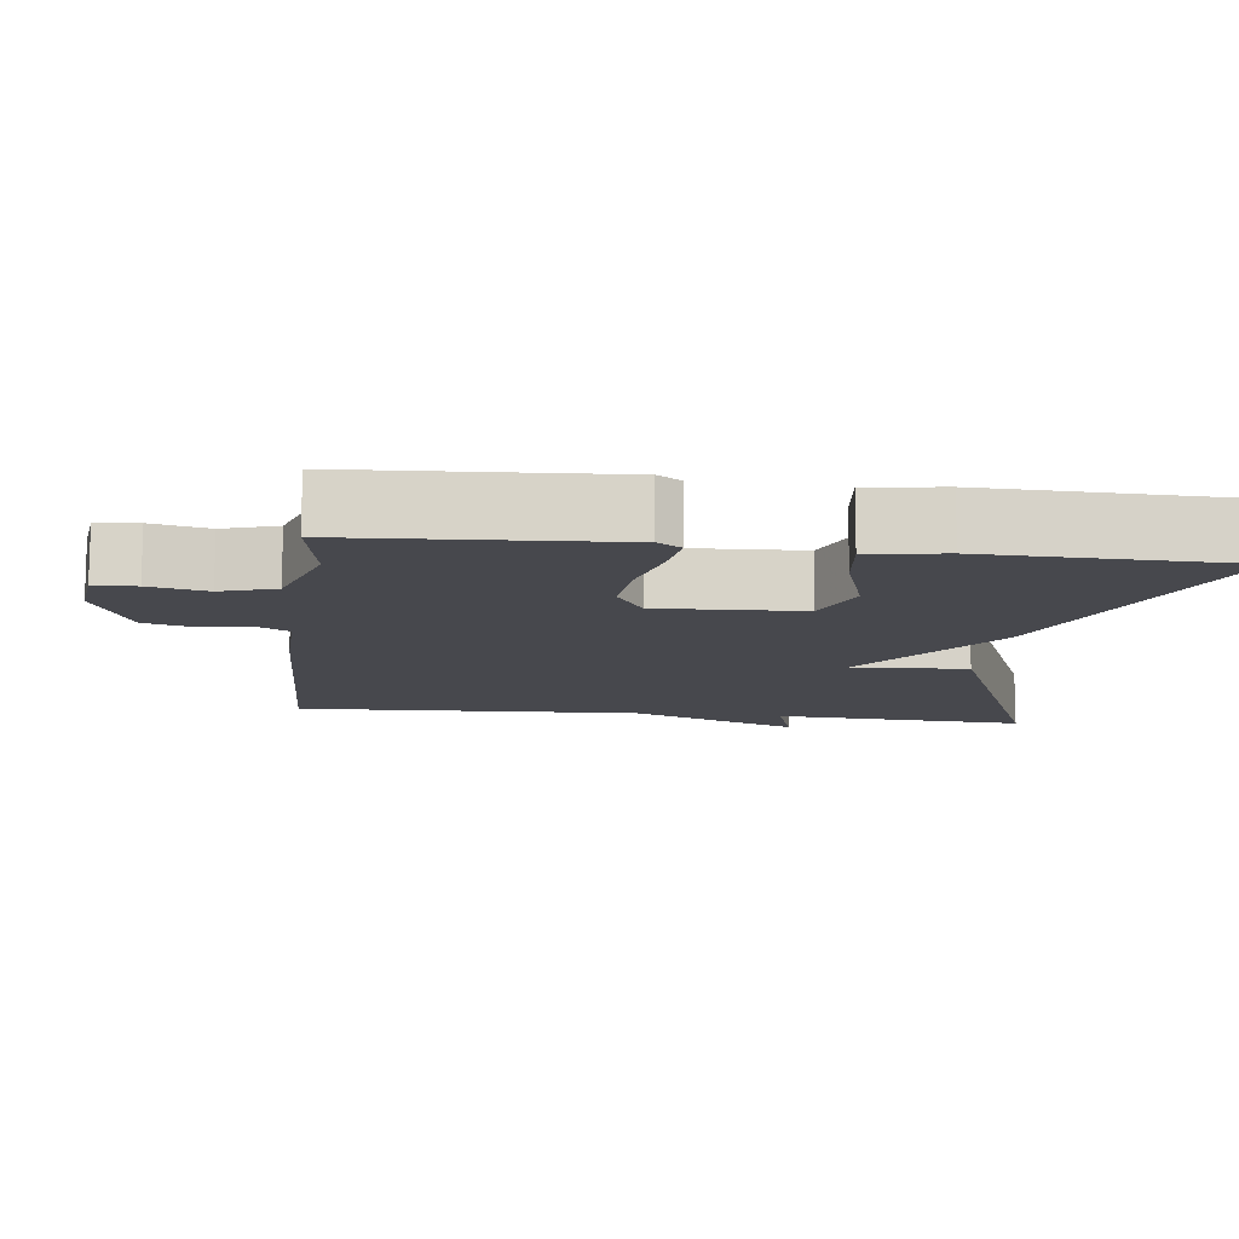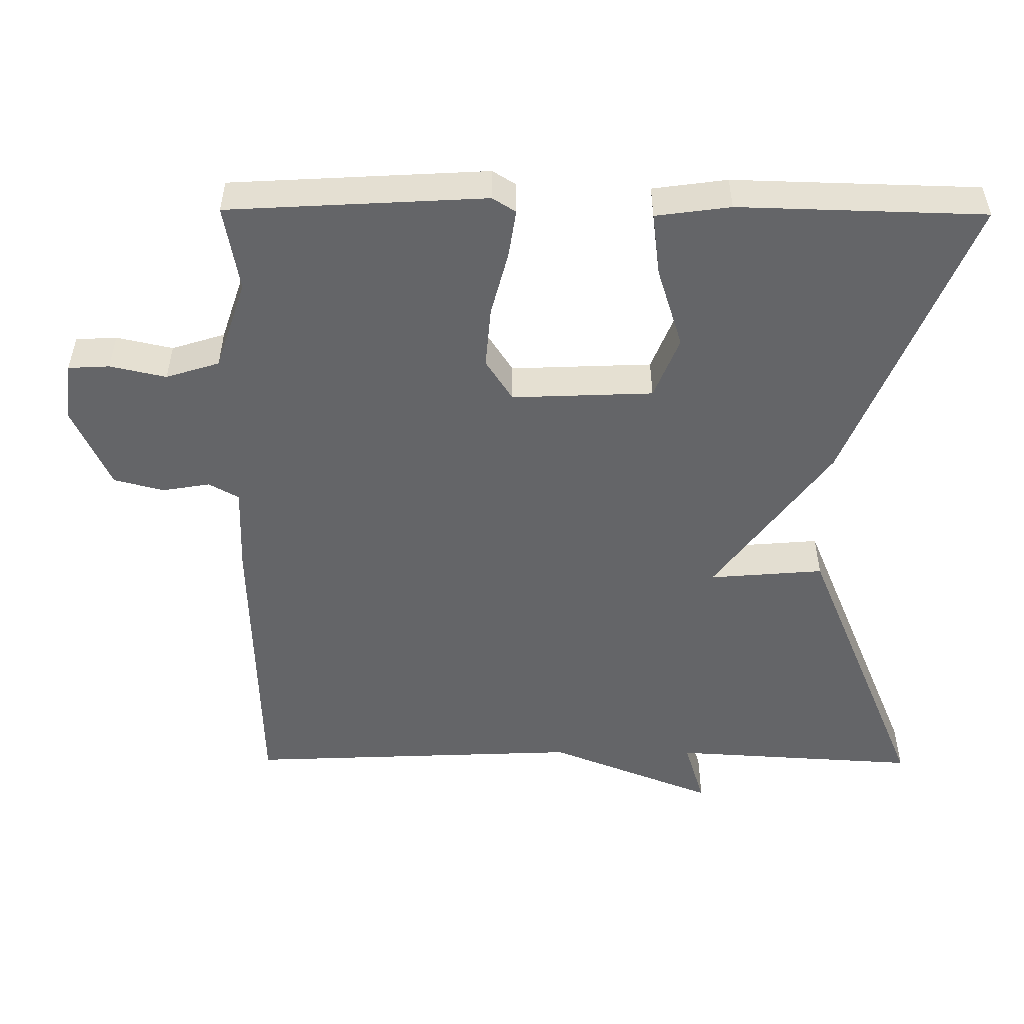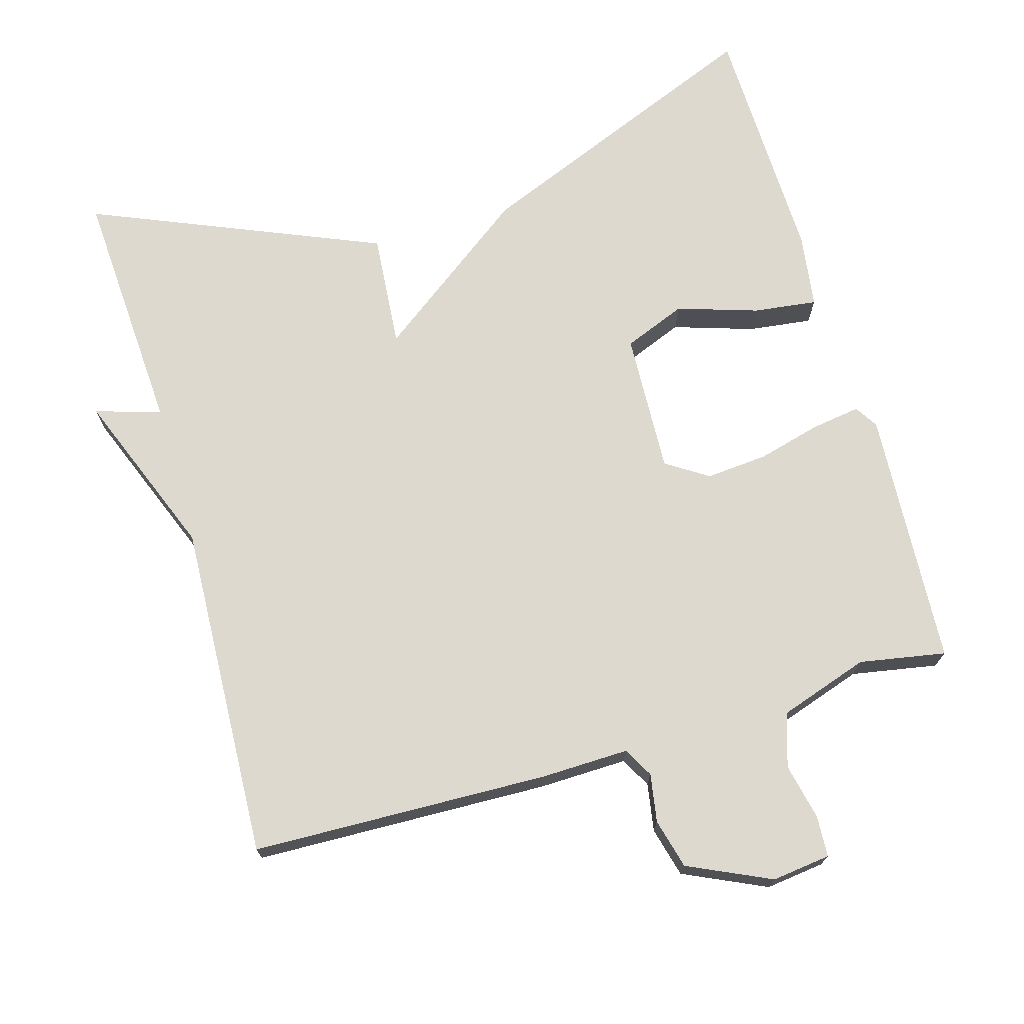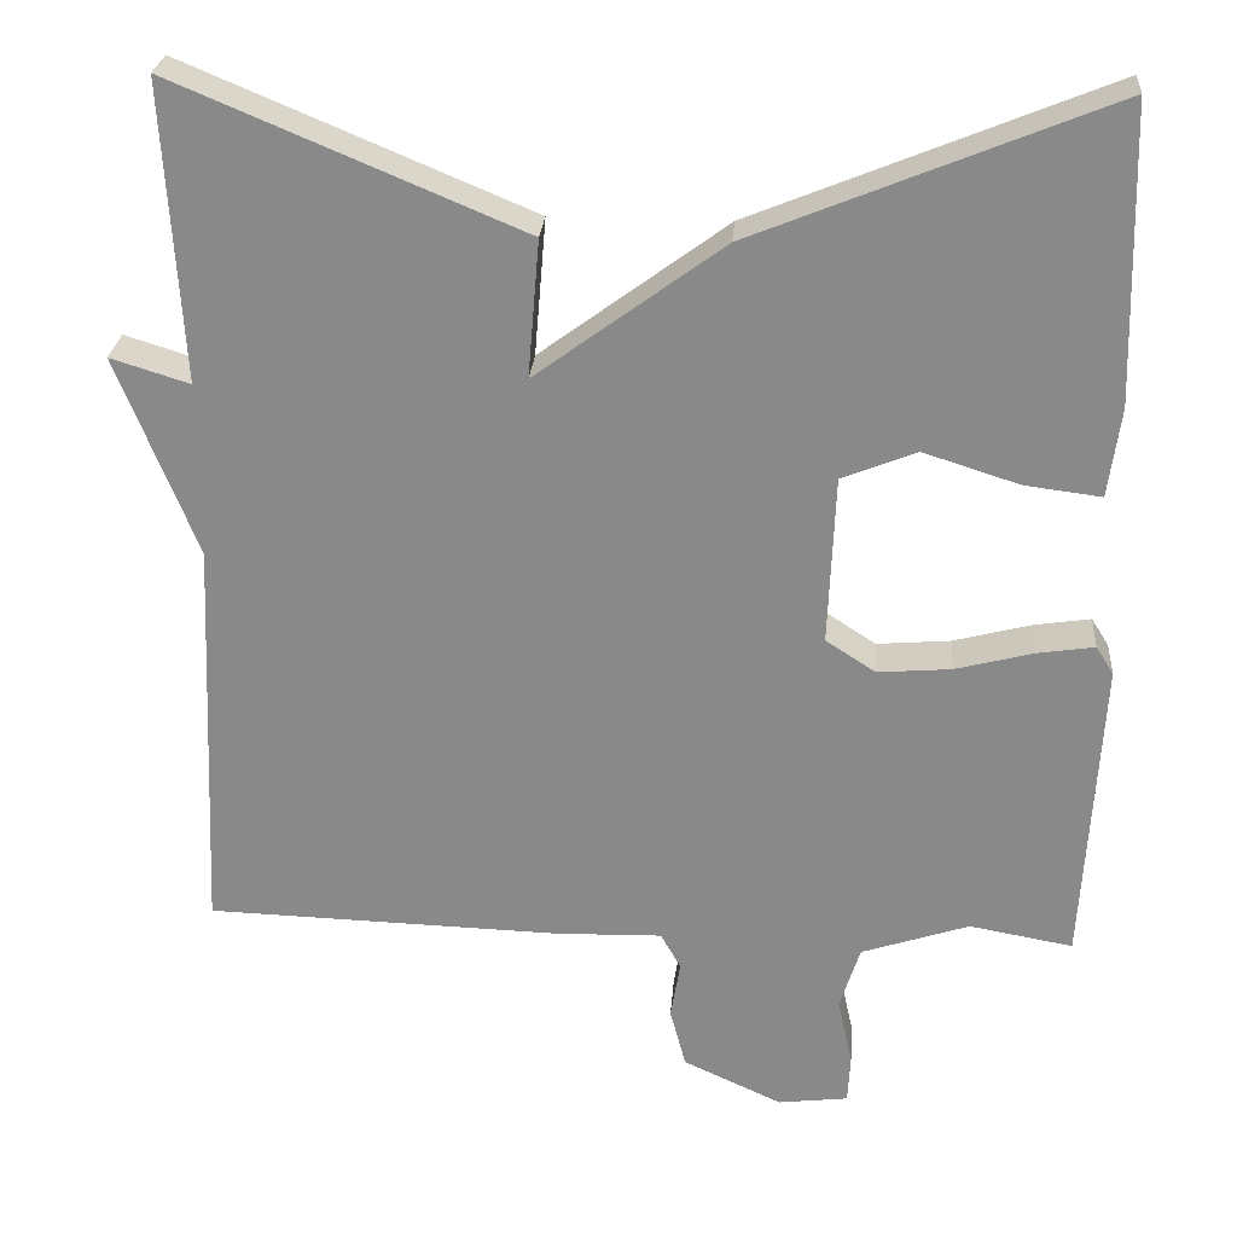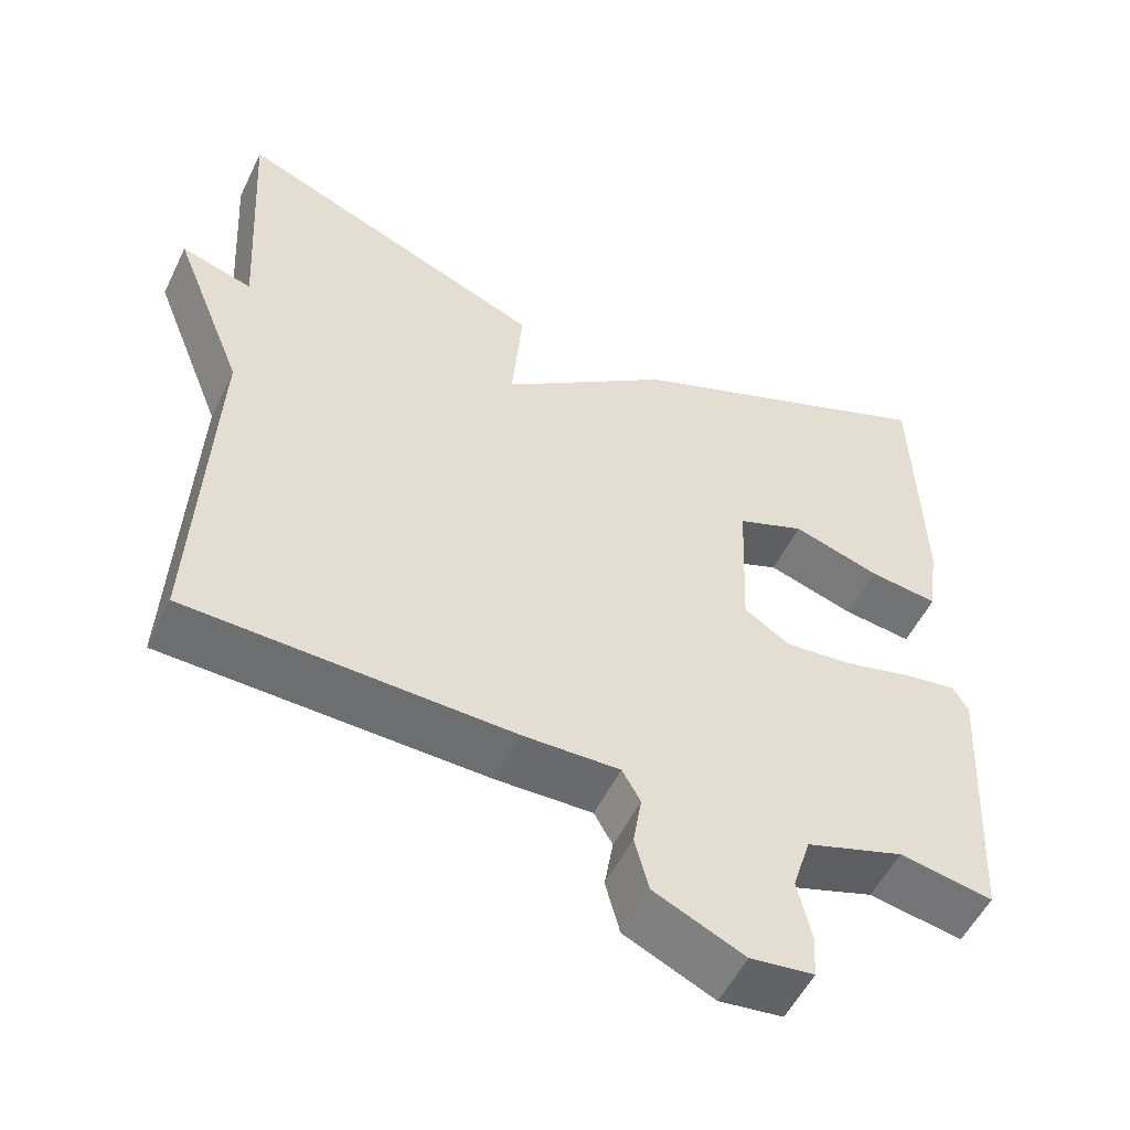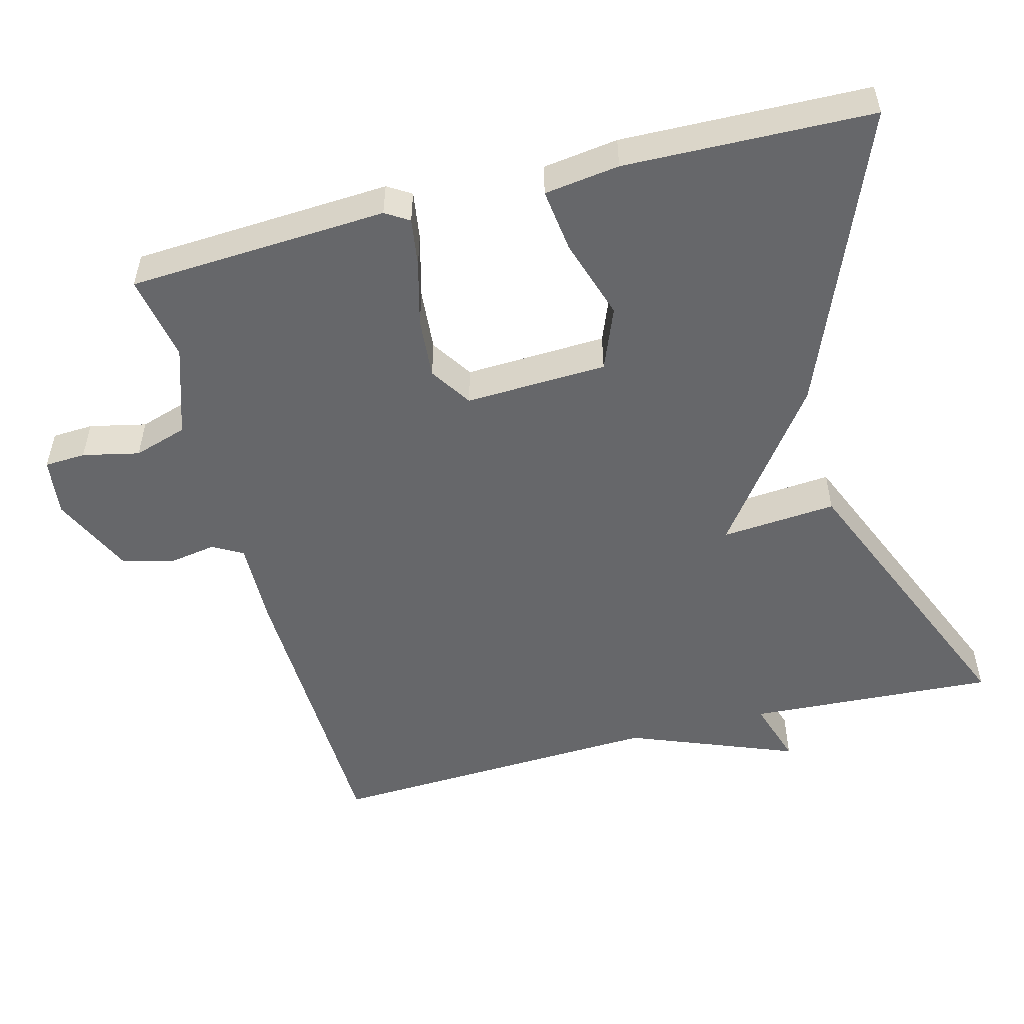
<metadata>
{"format":"obj","ext":"obj","renderer":"f3d","projection":"perspective","resolution":1024,"background":"white","views":[{"elev":-11.8,"azim":-96.9,"up":"+Y"},{"elev":-51.5,"azim":-90.4,"up":"+Y"},{"elev":71.8,"azim":163.9,"up":"+Y"},{"elev":26.1,"azim":-175.6,"up":"+Z"},{"elev":-53.6,"azim":154.5,"up":"+Z"},{"elev":-52.1,"azim":-75.3,"up":"+Y"}]}
</metadata>
<code>
v 0.5 0.07 0.5
v 0.48 0.07 0.161
v 0.57 0.07 0.189
v 0.48 0.07 -0.039
v 0.5 0.07 -0.5
v 0.094 0.07 -0.512
v -0.027 0.07 -0.509
v -0.05 0.07 -0.55
v -0.039 0.07 -0.616
v -0.057 0.07 -0.684
v -0.17 0.07 -0.736
v -0.25 0.07 -0.726
v -0.253 0.07 -0.67
v -0.236 0.07 -0.593
v -0.259 0.07 -0.52
v -0.382 0.07 -0.479
v -0.5 0.07 -0.5
v -0.52 0.07 -0.148
v -0.5 0.07 -0.116
v -0.434 0.07 -0.126
v -0.346 0.07 -0.149
v -0.262 0.07 -0.156
v -0.205 0.07 -0.119
v -0.213 0.07 0.074
v -0.298 0.07 0.108
v -0.408 0.07 0.073
v -0.495 0.07 0.062
v -0.509 0.07 0.164
v -0.5 0.07 0.5
v -0.095 0.07 0.335
v 0.118 0.07 0.178
v 0.105 0.07 0.335
v 0.5 0 0.5
v 0.48 0 0.161
v 0.57 0 0.189
v 0.48 0 -0.039
v 0.5 0 -0.5
v 0.094 0 -0.512
v -0.027 0 -0.509
v -0.05 0 -0.55
v -0.039 0 -0.616
v -0.057 0 -0.684
v -0.17 0 -0.736
v -0.25 0 -0.726
v -0.253 0 -0.67
v -0.236 0 -0.593
v -0.259 0 -0.52
v -0.382 0 -0.479
v -0.5 0 -0.5
v -0.52 0 -0.148
v -0.5 0 -0.116
v -0.434 0 -0.126
v -0.346 0 -0.149
v -0.262 0 -0.156
v -0.205 0 -0.119
v -0.213 0 0.074
v -0.298 0 0.108
v -0.408 0 0.073
v -0.495 0 0.062
v -0.509 0 0.164
v -0.5 0 0.5
v -0.095 0 0.335
v 0.118 0 0.178
v 0.105 0 0.335
f 31 32 1 2
f 28 29 30 31
f 28 31 2
f 25 26 27 28
f 25 28 2
f 24 25 2
f 23 24 2
f 2 3 4
f 23 2 4
f 22 23 4
f 19 20 21
f 18 19 21
f 17 18 21
f 16 17 21
f 15 16 21 22
f 14 15 22 4
f 12 13 14
f 11 12 14
f 10 11 14
f 9 10 14
f 8 9 14
f 7 8 14
f 4 5 6 7
f 4 7 14
f 34 33 64 63
f 63 62 61 60
f 34 63 60
f 60 59 58 57
f 34 60 57
f 34 57 56
f 34 56 55
f 36 35 34
f 36 34 55
f 36 55 54
f 53 52 51
f 53 51 50
f 53 50 49
f 53 49 48
f 54 53 48 47
f 36 54 47 46
f 46 45 44
f 46 44 43
f 46 43 42
f 46 42 41
f 46 41 40
f 46 40 39
f 39 38 37 36
f 46 39 36
f 1 33 34 2
f 2 34 35 3
f 3 35 36 4
f 4 36 37 5
f 5 37 38 6
f 6 38 39 7
f 7 39 40 8
f 8 40 41 9
f 9 41 42 10
f 10 42 43 11
f 11 43 44 12
f 12 44 45 13
f 13 45 46 14
f 14 46 47 15
f 15 47 48 16
f 16 48 49 17
f 17 49 50 18
f 18 50 51 19
f 19 51 52 20
f 20 52 53 21
f 21 53 54 22
f 22 54 55 23
f 23 55 56 24
f 24 56 57 25
f 25 57 58 26
f 26 58 59 27
f 27 59 60 28
f 28 60 61 29
f 29 61 62 30
f 30 62 63 31
f 31 63 64 32
f 32 64 33 1

</code>
